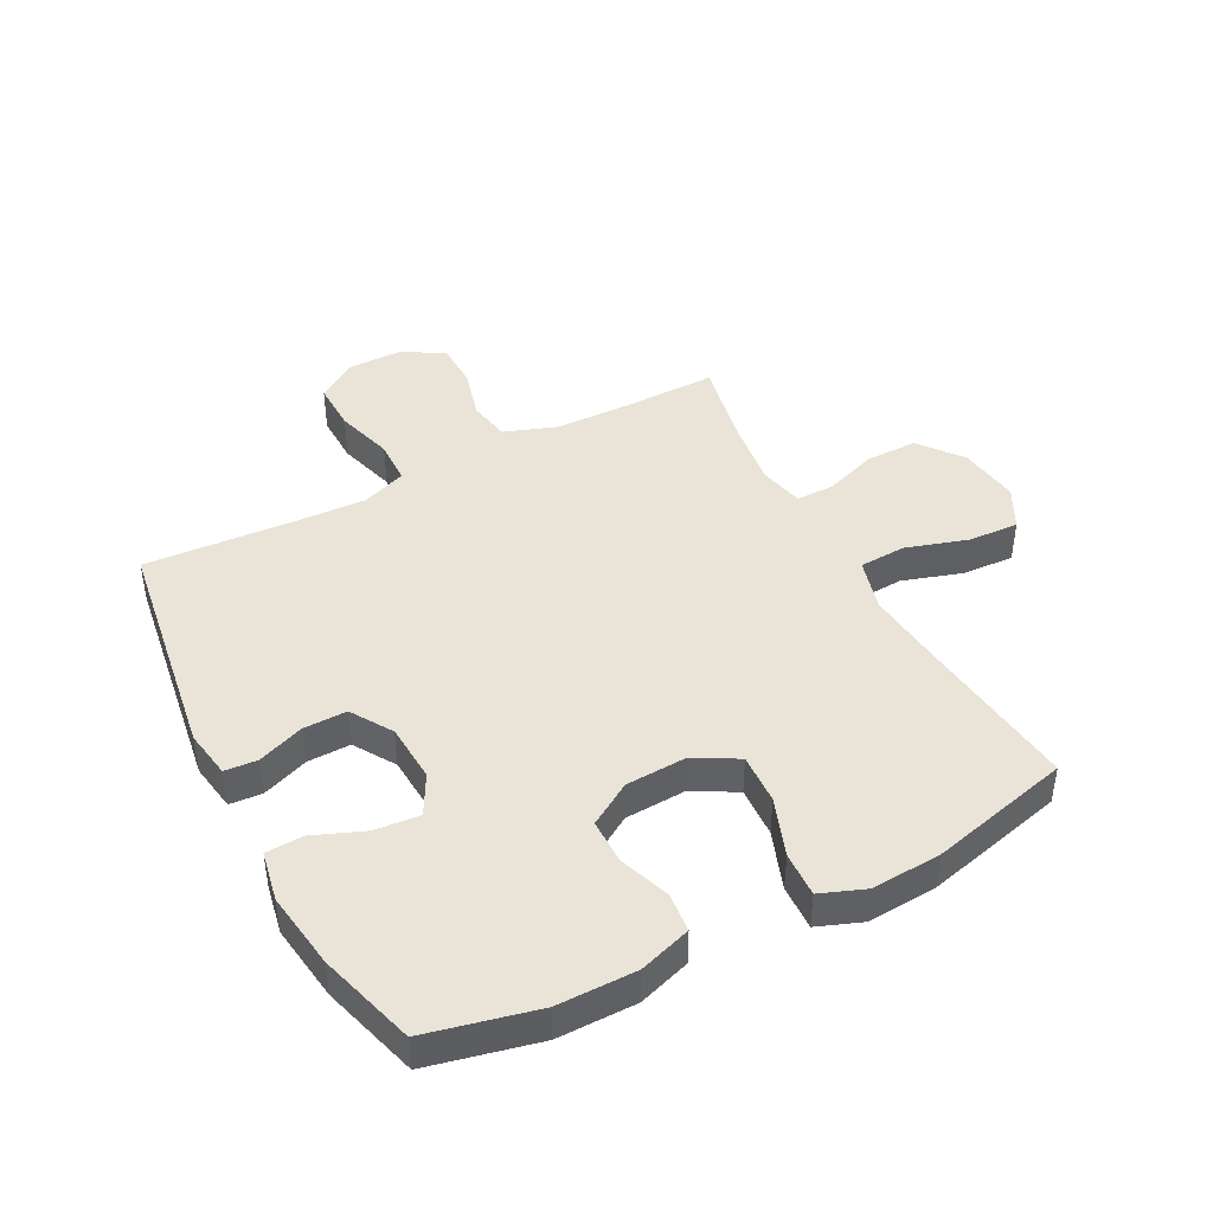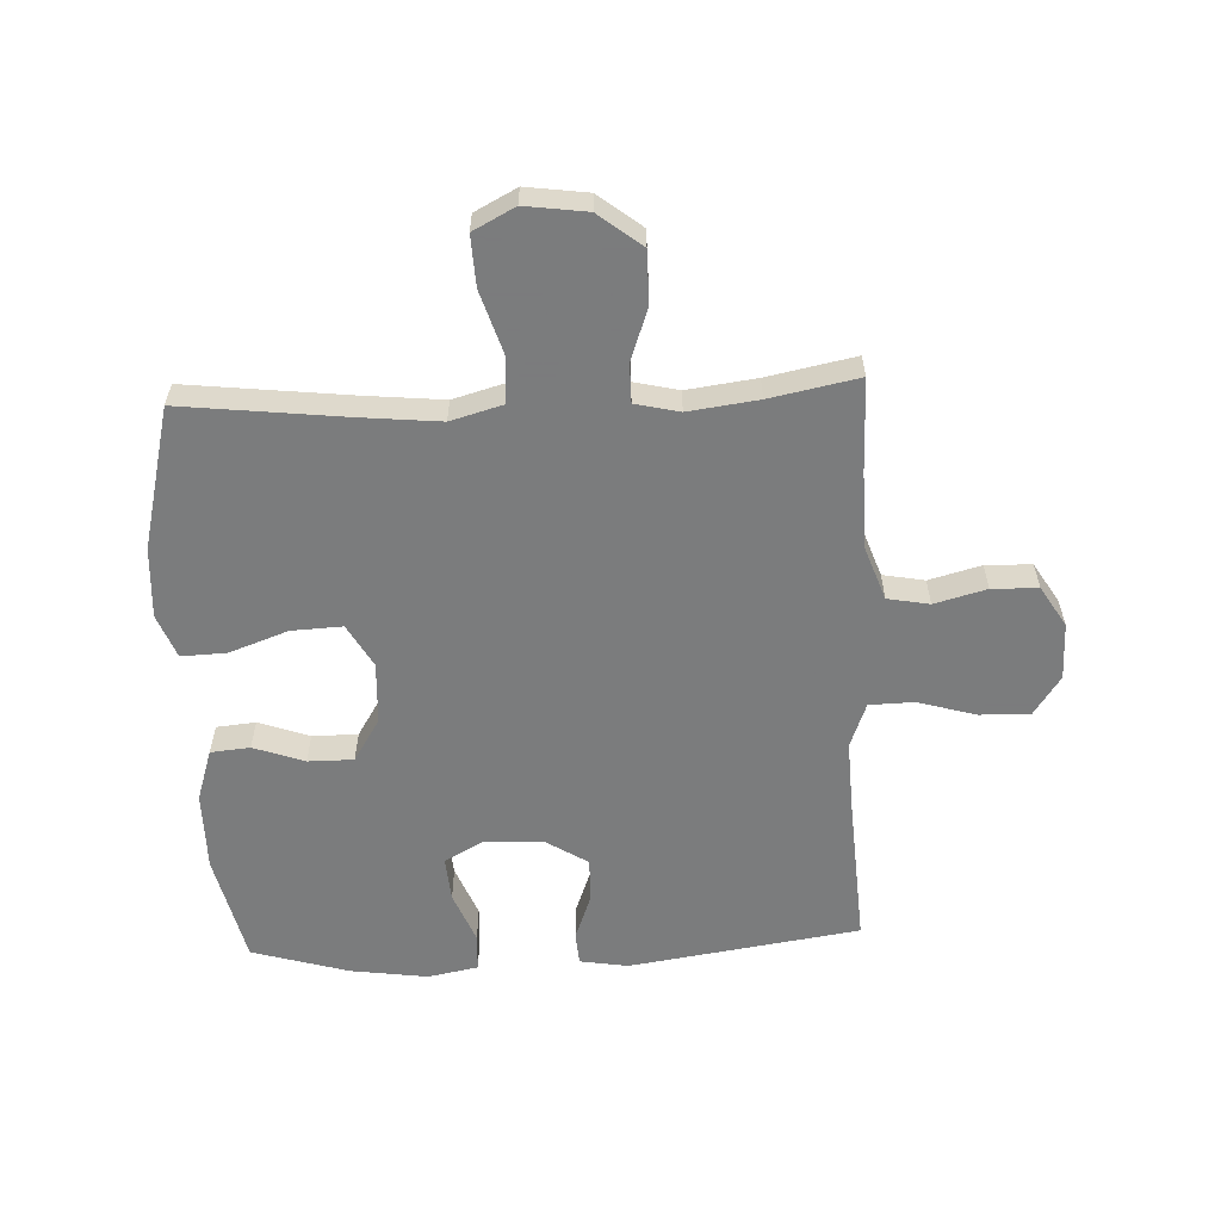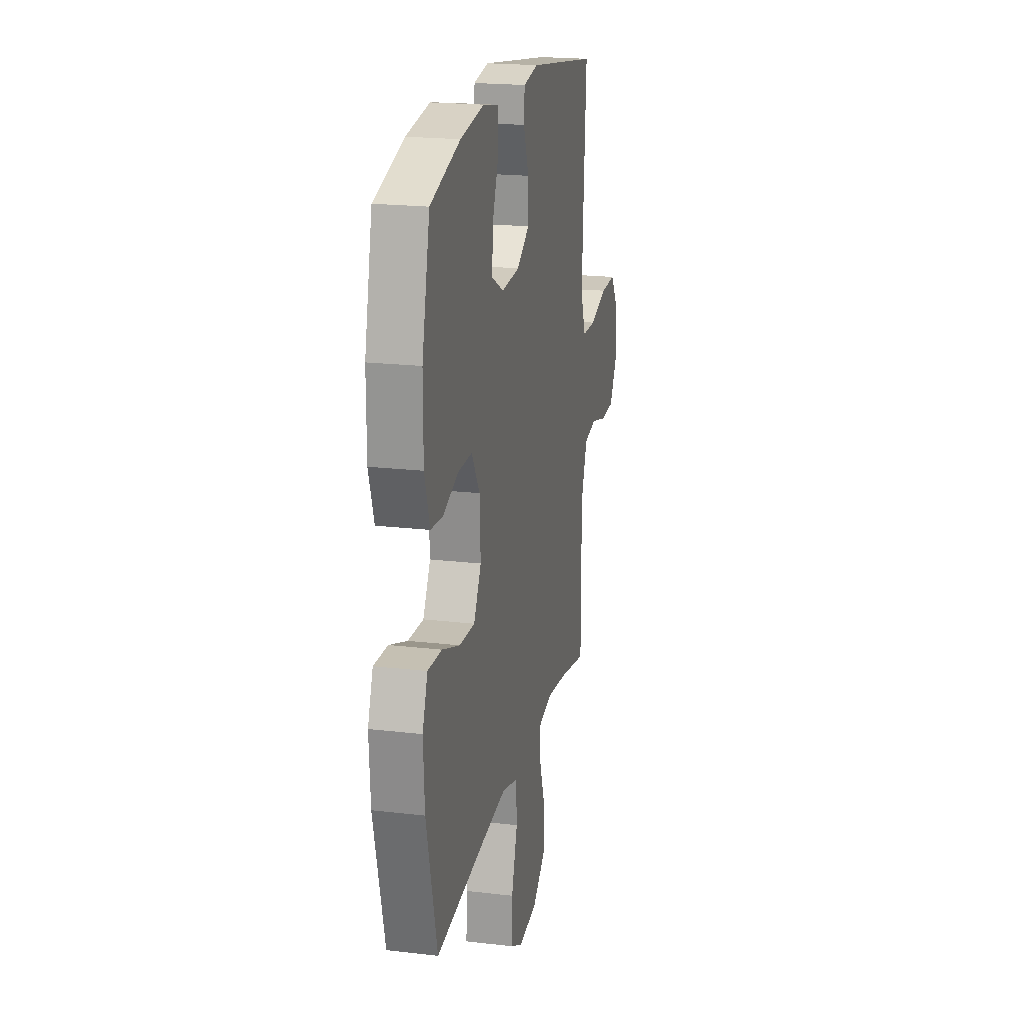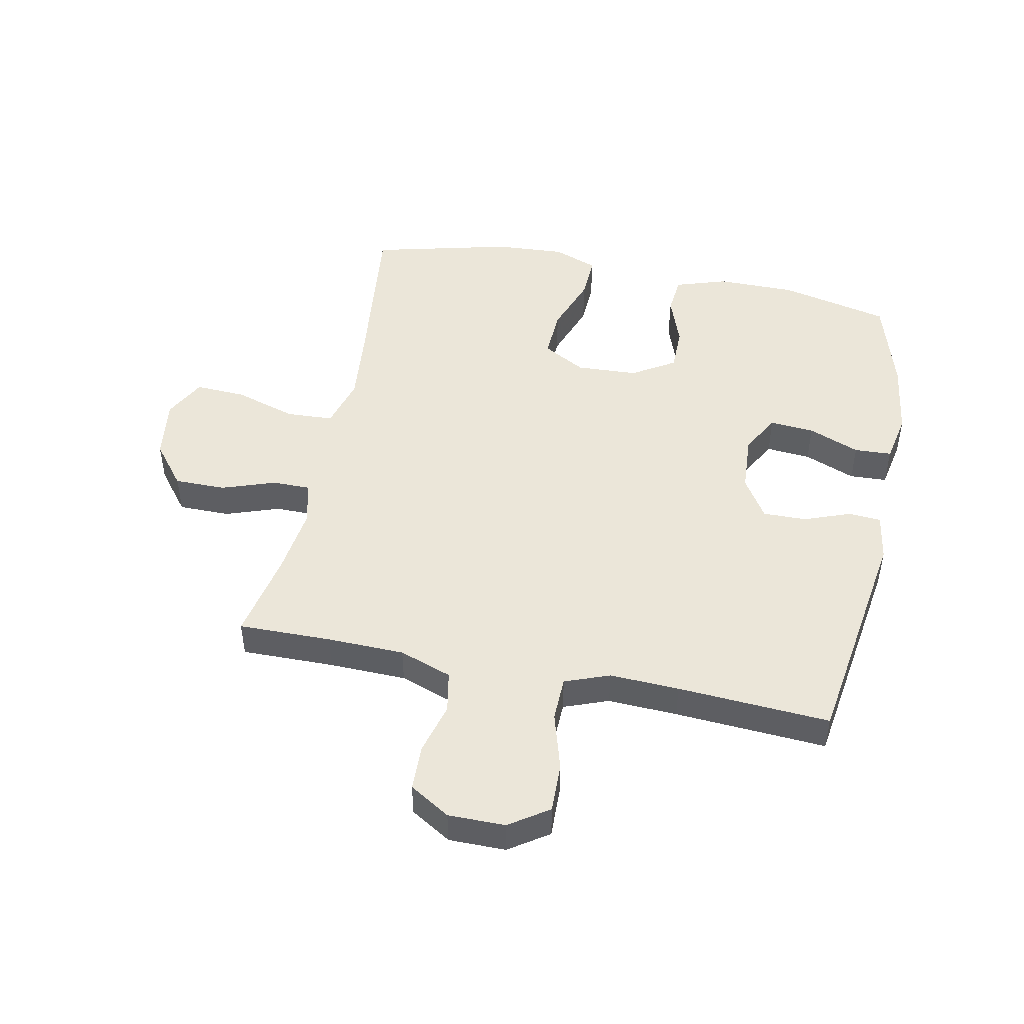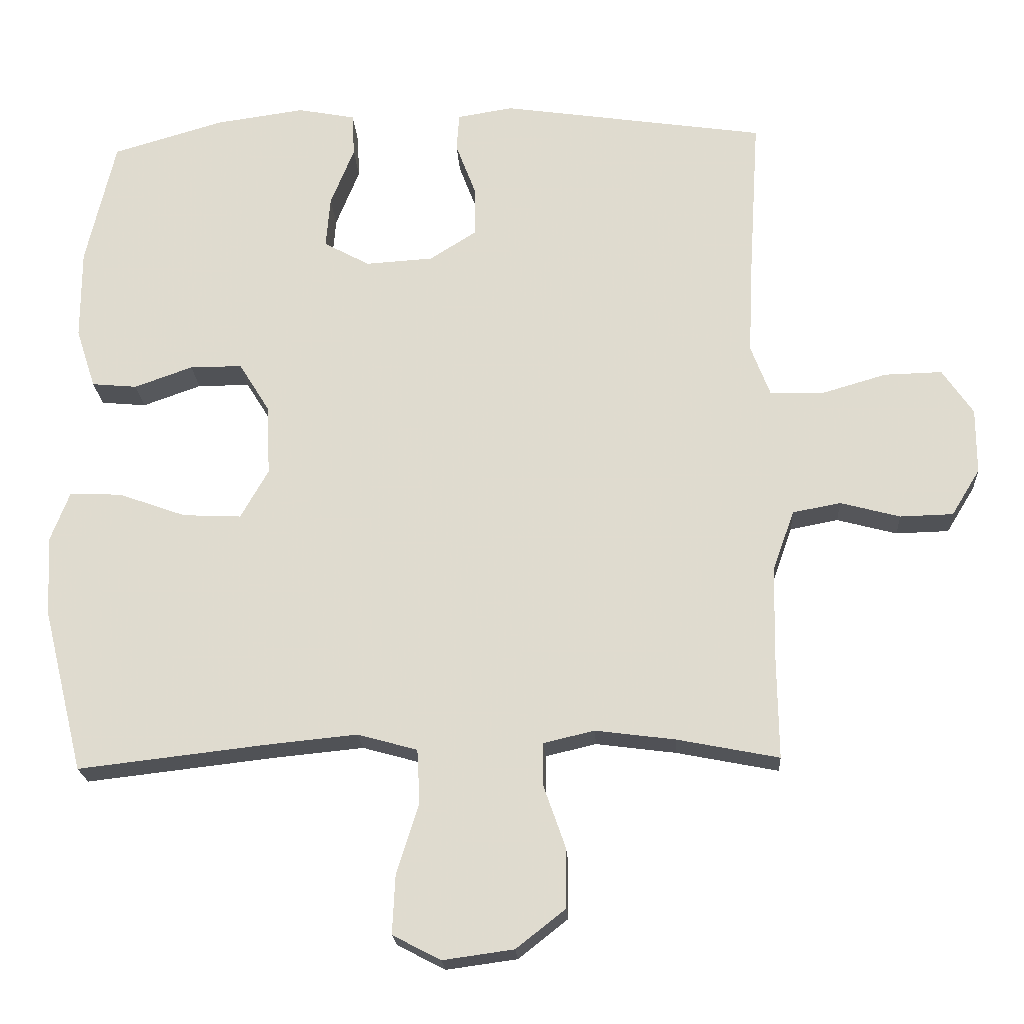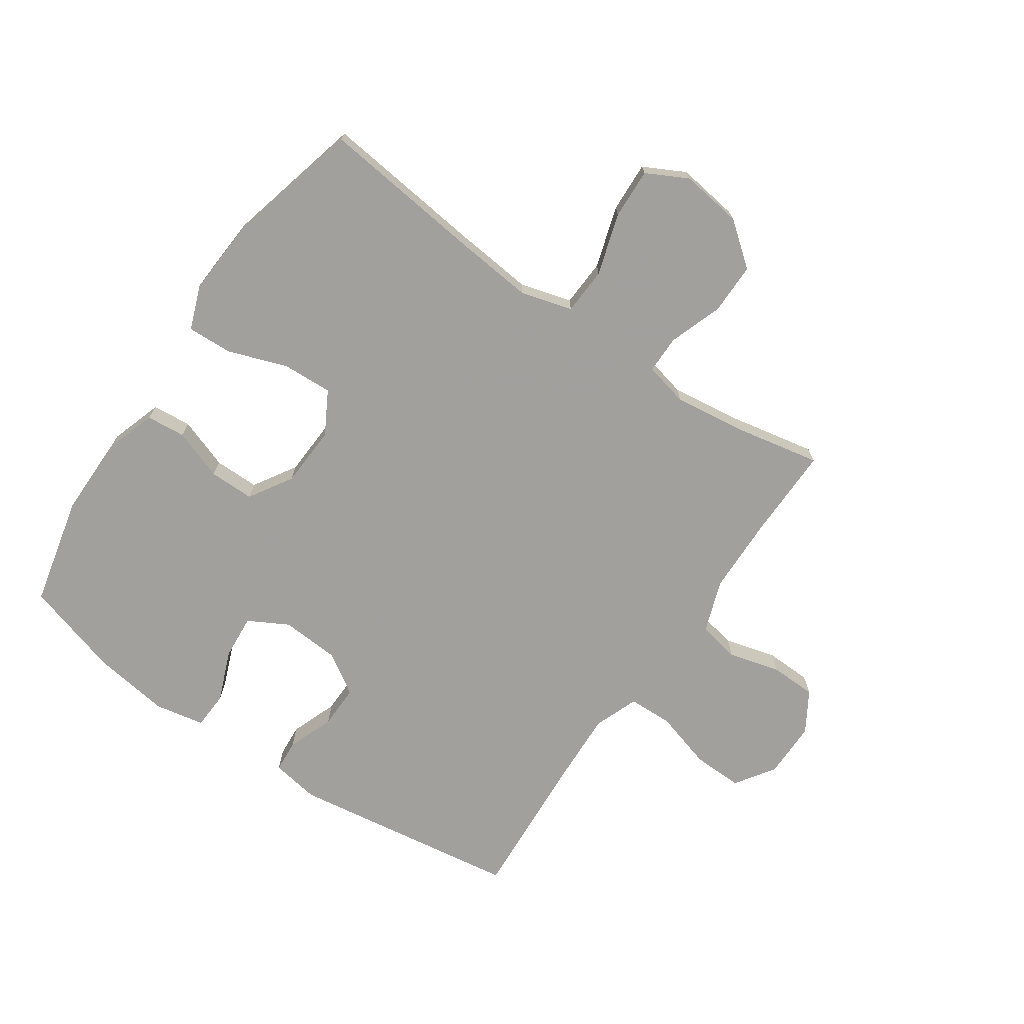
<metadata>
{"format":"obj","ext":"obj","renderer":"f3d","projection":"perspective","resolution":1024,"background":"white","views":[{"elev":43.5,"azim":62.4,"up":"+Y"},{"elev":-58.6,"azim":-177.4,"up":"+Y"},{"elev":20.3,"azim":102.2,"up":"+Z"},{"elev":47.6,"azim":-78.5,"up":"+Y"},{"elev":-21.1,"azim":-176.6,"up":"+Z"},{"elev":-71.7,"azim":145.5,"up":"+Y"}]}
</metadata>
<code>
v 0.5 0.07 -0.5
v 0.231 0.07 -0.469
v 0.099 0.07 -0.456
v 0.013 0.07 -0.48
v 0.009 0.07 -0.558
v 0.041 0.07 -0.66
v 0.045 0.07 -0.744
v -0.024 0.07 -0.78
v -0.126 0.07 -0.766
v -0.197 0.07 -0.71
v -0.197 0.07 -0.625
v -0.166 0.07 -0.536
v -0.166 0.07 -0.473
v -0.239 0.07 -0.456
v -0.354 0.07 -0.471
v -0.5 0.07 -0.5
v -0.498 0.07 -0.346
v -0.501 0.07 -0.218
v -0.532 0.07 -0.131
v -0.601 0.07 -0.118
v -0.687 0.07 -0.141
v -0.763 0.07 -0.139
v -0.804 0.07 -0.072
v -0.804 0.07 0.022
v -0.76 0.07 0.087
v -0.677 0.07 0.085
v -0.581 0.07 0.057
v -0.507 0.07 0.059
v -0.479 0.07 0.133
v -0.484 0.07 0.248
v -0.5 0.07 0.5
v -0.119 0.07 0.557
v -0.039 0.07 0.544
v -0.035 0.07 0.49
v -0.064 0.07 0.413
v -0.065 0.07 0.341
v 0.003 0.07 0.298
v 0.1 0.07 0.292
v 0.166 0.07 0.328
v 0.16 0.07 0.402
v 0.126 0.07 0.487
v 0.129 0.07 0.549
v 0.212 0.07 0.565
v 0.34 0.07 0.547
v 0.5 0.07 0.5
v 0.542 0.07 0.318
v 0.542 0.07 0.187
v 0.514 0.07 0.101
v 0.449 0.07 0.095
v 0.365 0.07 0.125
v 0.29 0.07 0.125
v 0.246 0.07 0.054
v 0.241 0.07 -0.048
v 0.281 0.07 -0.119
v 0.365 0.07 -0.115
v 0.462 0.07 -0.08
v 0.537 0.07 -0.077
v 0.565 0.07 -0.15
v 0.558 0.07 -0.266
v 0.5 0 -0.5
v 0.231 0 -0.469
v 0.099 0 -0.456
v 0.013 0 -0.48
v 0.009 0 -0.558
v 0.041 0 -0.66
v 0.045 0 -0.744
v -0.024 0 -0.78
v -0.126 0 -0.766
v -0.197 0 -0.71
v -0.197 0 -0.625
v -0.166 0 -0.536
v -0.166 0 -0.473
v -0.239 0 -0.456
v -0.354 0 -0.471
v -0.5 0 -0.5
v -0.498 0 -0.346
v -0.501 0 -0.218
v -0.532 0 -0.131
v -0.601 0 -0.118
v -0.687 0 -0.141
v -0.763 0 -0.139
v -0.804 0 -0.072
v -0.804 0 0.022
v -0.76 0 0.087
v -0.677 0 0.085
v -0.581 0 0.057
v -0.507 0 0.059
v -0.479 0 0.133
v -0.484 0 0.248
v -0.5 0 0.5
v -0.119 0 0.557
v -0.039 0 0.544
v -0.035 0 0.49
v -0.064 0 0.413
v -0.065 0 0.341
v 0.003 0 0.298
v 0.1 0 0.292
v 0.166 0 0.328
v 0.16 0 0.402
v 0.126 0 0.487
v 0.129 0 0.549
v 0.212 0 0.565
v 0.34 0 0.547
v 0.5 0 0.5
v 0.542 0 0.318
v 0.542 0 0.187
v 0.514 0 0.101
v 0.449 0 0.095
v 0.365 0 0.125
v 0.29 0 0.125
v 0.246 0 0.054
v 0.241 0 -0.048
v 0.281 0 -0.119
v 0.365 0 -0.115
v 0.462 0 -0.08
v 0.537 0 -0.077
v 0.565 0 -0.15
v 0.558 0 -0.266
f 58 59 1 2
f 55 56 57 58
f 54 55 58 2
f 53 54 2 3
f 52 53 3 4
f 47 48 49 50
f 47 50 51
f 46 47 51
f 45 46 51
f 44 45 51 52
f 40 41 42 43
f 39 40 43 44
f 32 33 34 35
f 30 31 32 35
f 29 30 35 36
f 28 29 36 37
f 24 25 26 27
f 24 27 28
f 23 24 28
f 20 21 22 23
f 19 20 23 28
f 18 19 28 37
f 15 16 17
f 14 15 17 18
f 13 14 18 37
f 9 10 11 12
f 5 6 7 8
f 4 5 8 9
f 39 44 52 4
f 12 13 37 38
f 12 38 39
f 4 9 12 39
f 61 60 118 117
f 117 116 115 114
f 61 117 114 113
f 62 61 113 112
f 63 62 112 111
f 109 108 107 106
f 110 109 106
f 110 106 105
f 110 105 104
f 111 110 104 103
f 102 101 100 99
f 103 102 99 98
f 94 93 92 91
f 94 91 90 89
f 95 94 89 88
f 96 95 88 87
f 86 85 84 83
f 87 86 83
f 87 83 82
f 82 81 80 79
f 87 82 79 78
f 96 87 78 77
f 76 75 74
f 77 76 74 73
f 96 77 73 72
f 71 70 69 68
f 67 66 65 64
f 68 67 64 63
f 63 111 103 98
f 97 96 72 71
f 98 97 71
f 98 71 68 63
f 1 60 61 2
f 2 61 62 3
f 3 62 63 4
f 4 63 64 5
f 5 64 65 6
f 6 65 66 7
f 7 66 67 8
f 8 67 68 9
f 9 68 69 10
f 10 69 70 11
f 11 70 71 12
f 12 71 72 13
f 13 72 73 14
f 14 73 74 15
f 15 74 75 16
f 16 75 76 17
f 17 76 77 18
f 18 77 78 19
f 19 78 79 20
f 20 79 80 21
f 21 80 81 22
f 22 81 82 23
f 23 82 83 24
f 24 83 84 25
f 25 84 85 26
f 26 85 86 27
f 27 86 87 28
f 28 87 88 29
f 29 88 89 30
f 30 89 90 31
f 31 90 91 32
f 32 91 92 33
f 33 92 93 34
f 34 93 94 35
f 35 94 95 36
f 36 95 96 37
f 37 96 97 38
f 38 97 98 39
f 39 98 99 40
f 40 99 100 41
f 41 100 101 42
f 42 101 102 43
f 43 102 103 44
f 44 103 104 45
f 45 104 105 46
f 46 105 106 47
f 47 106 107 48
f 48 107 108 49
f 49 108 109 50
f 50 109 110 51
f 51 110 111 52
f 52 111 112 53
f 53 112 113 54
f 54 113 114 55
f 55 114 115 56
f 56 115 116 57
f 57 116 117 58
f 58 117 118 59
f 59 118 60 1

</code>
